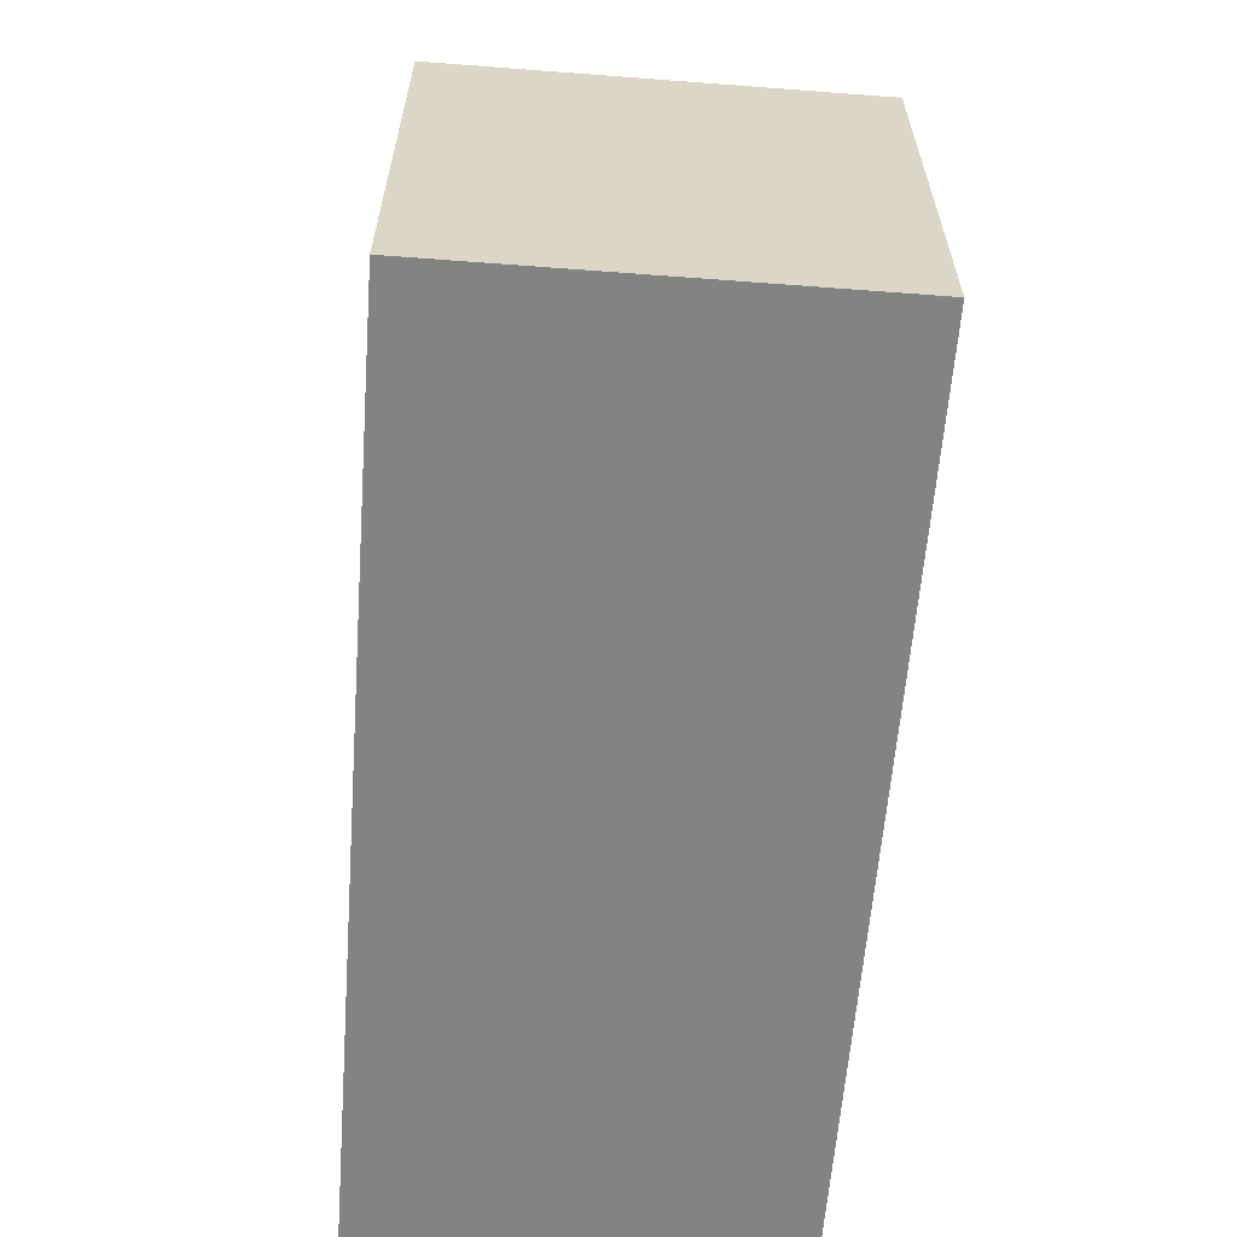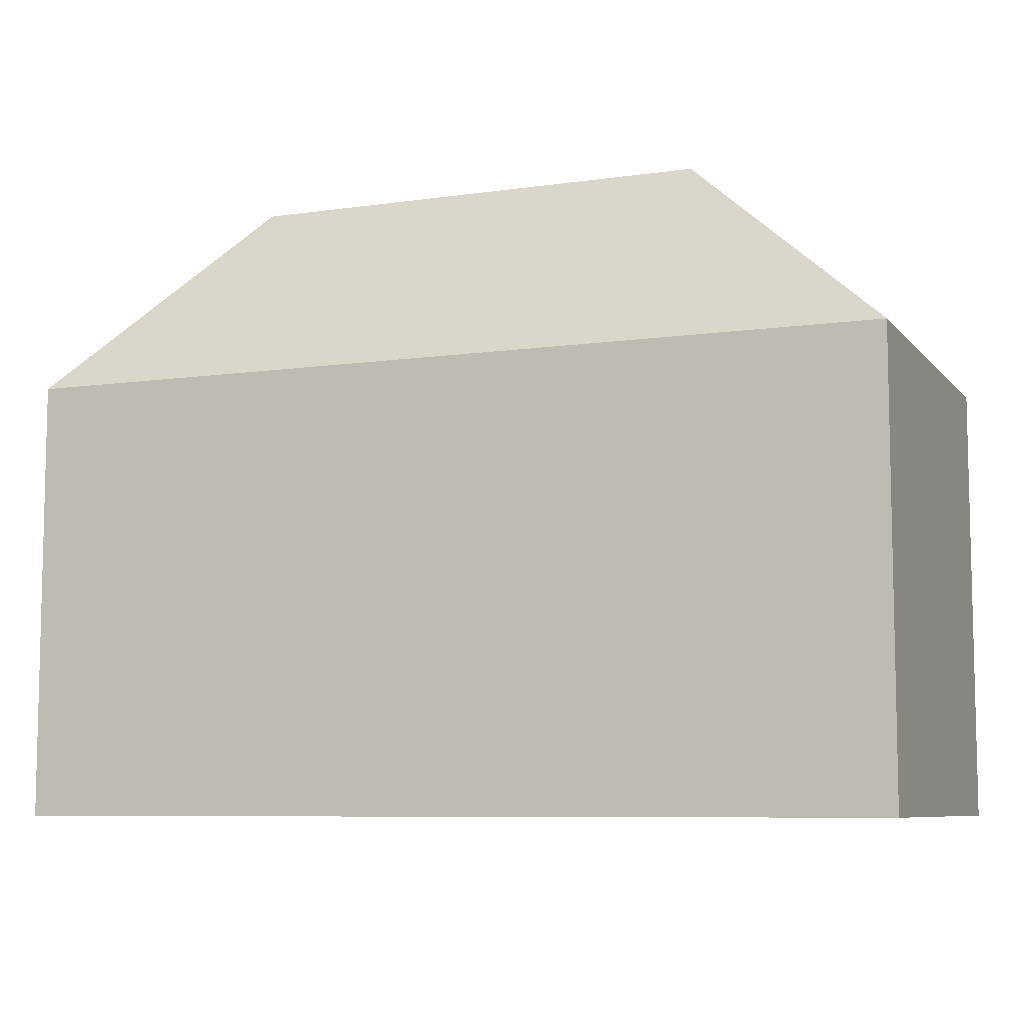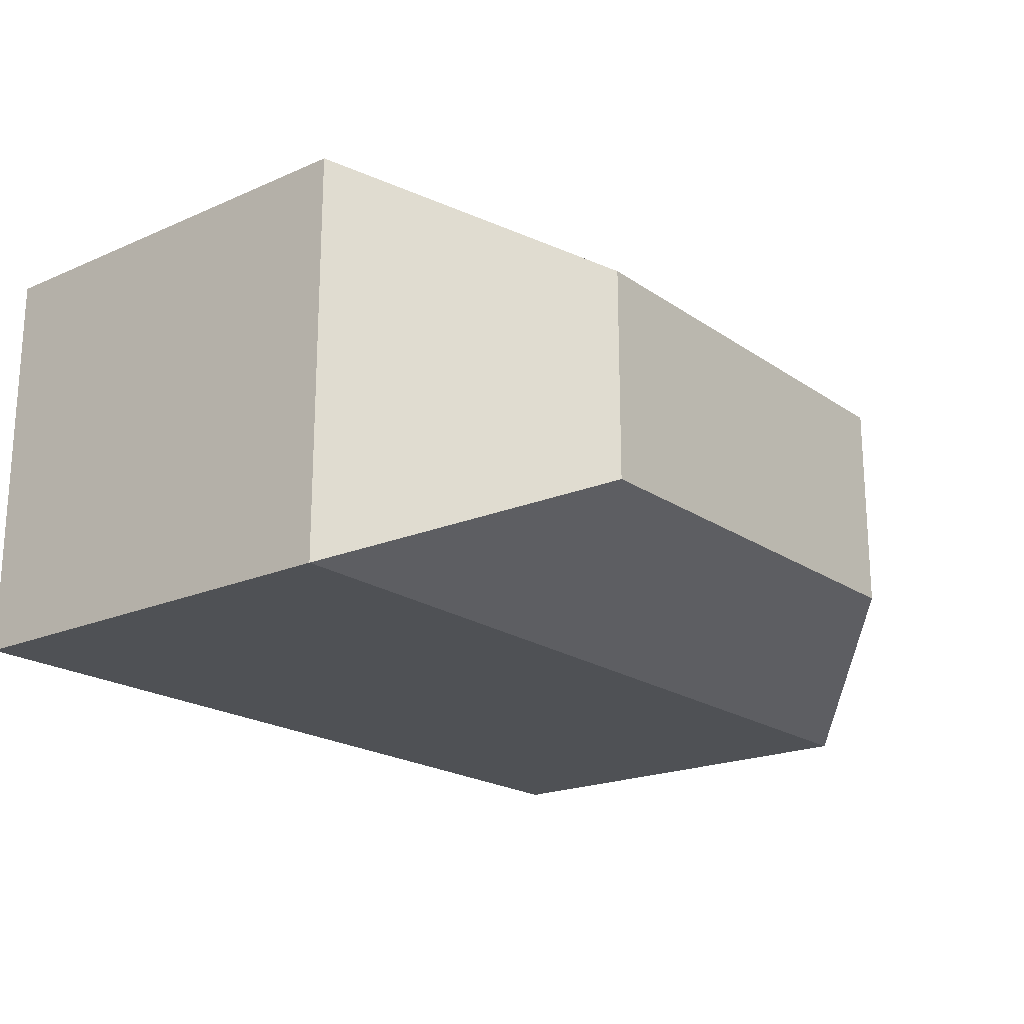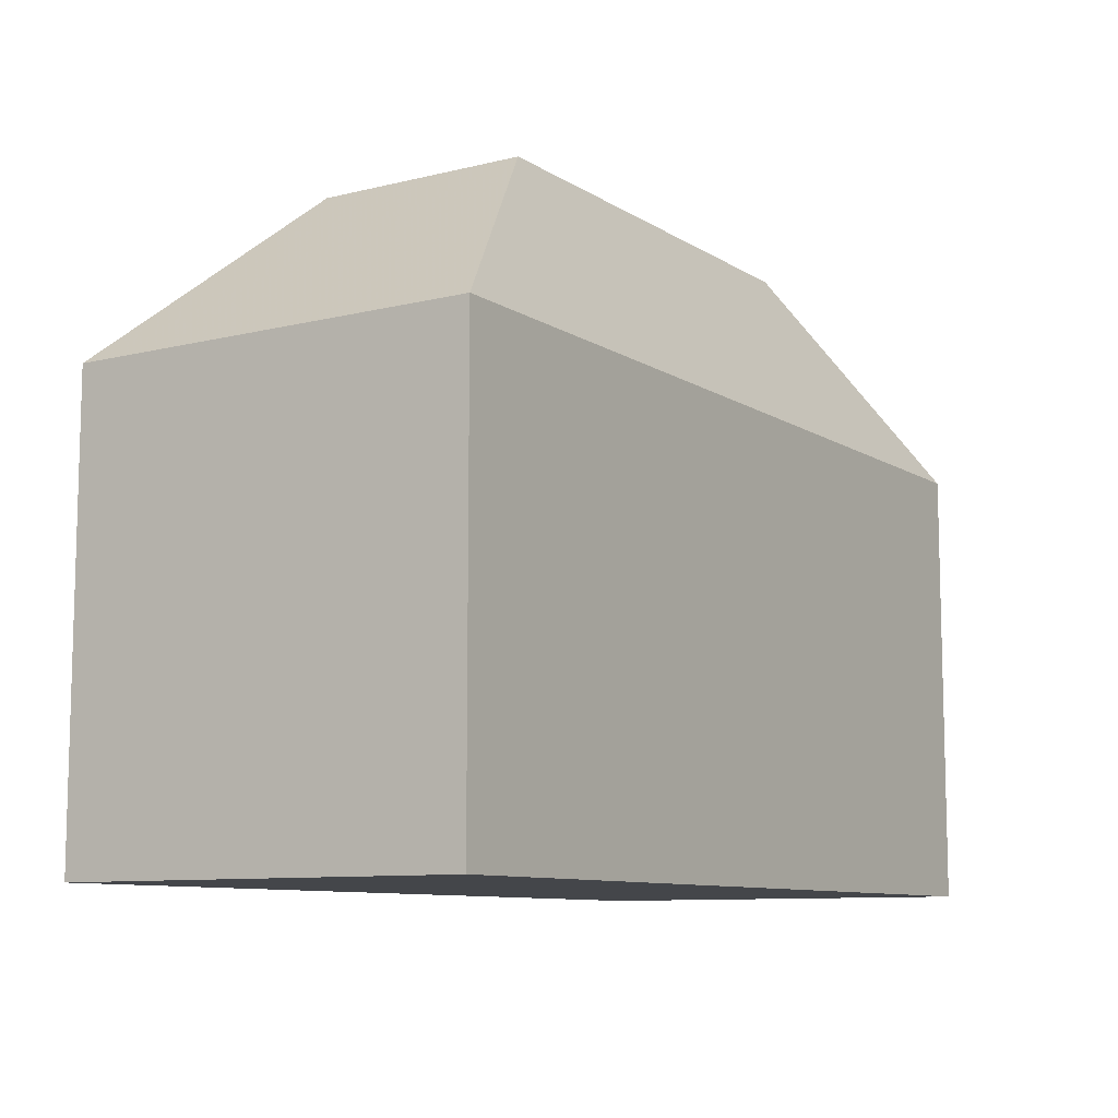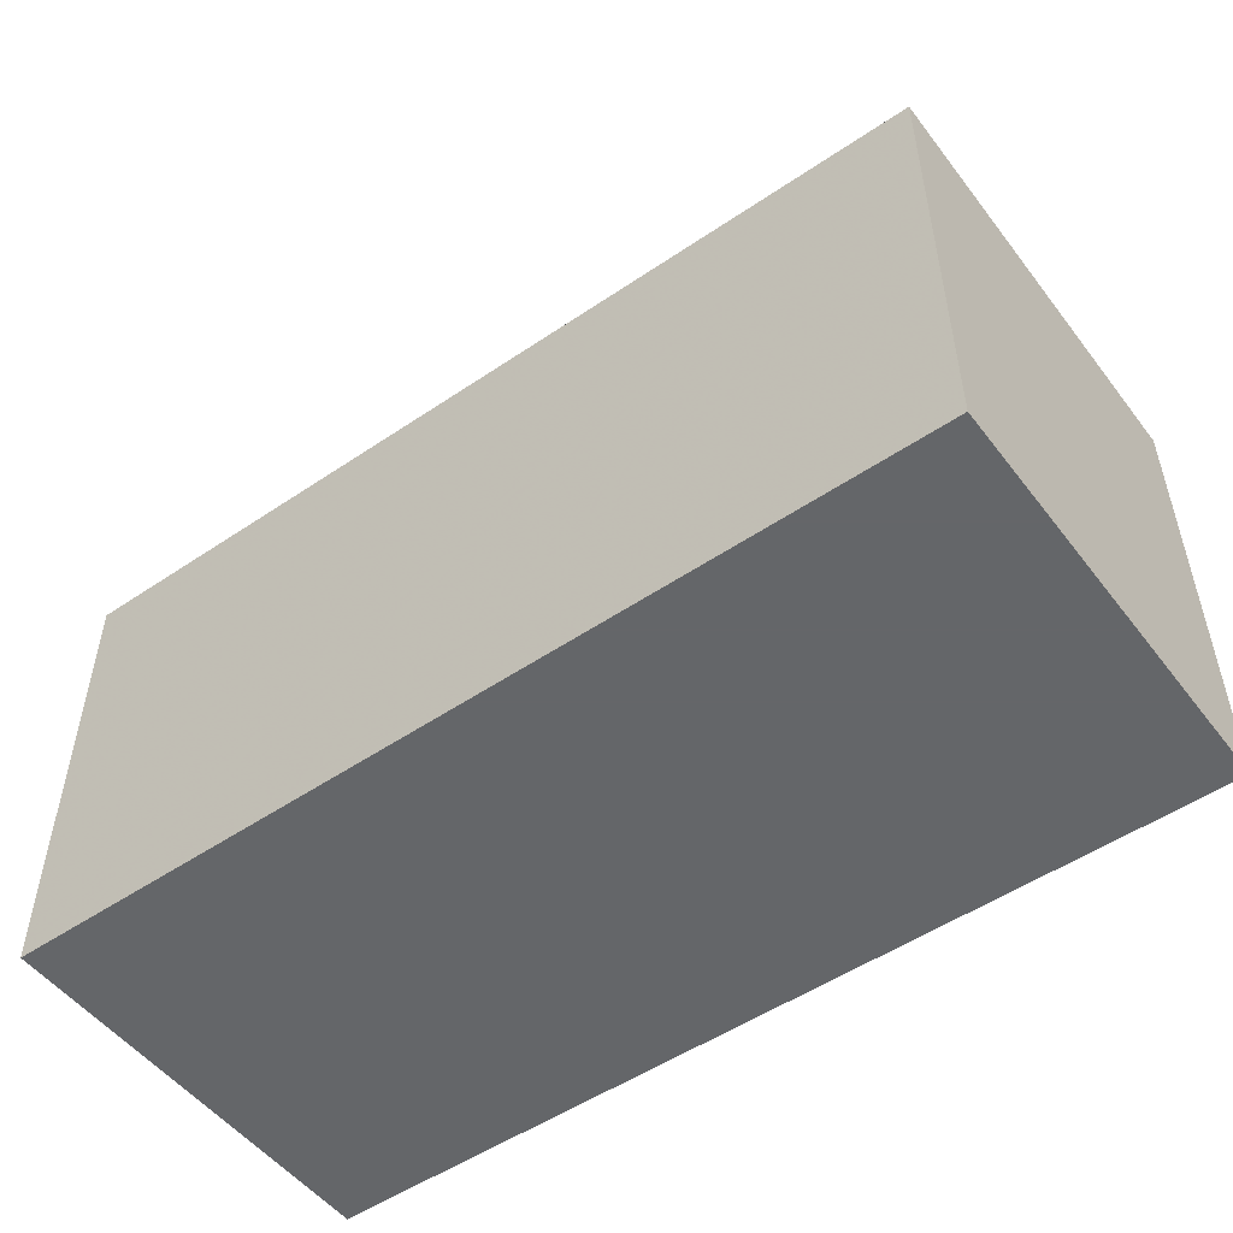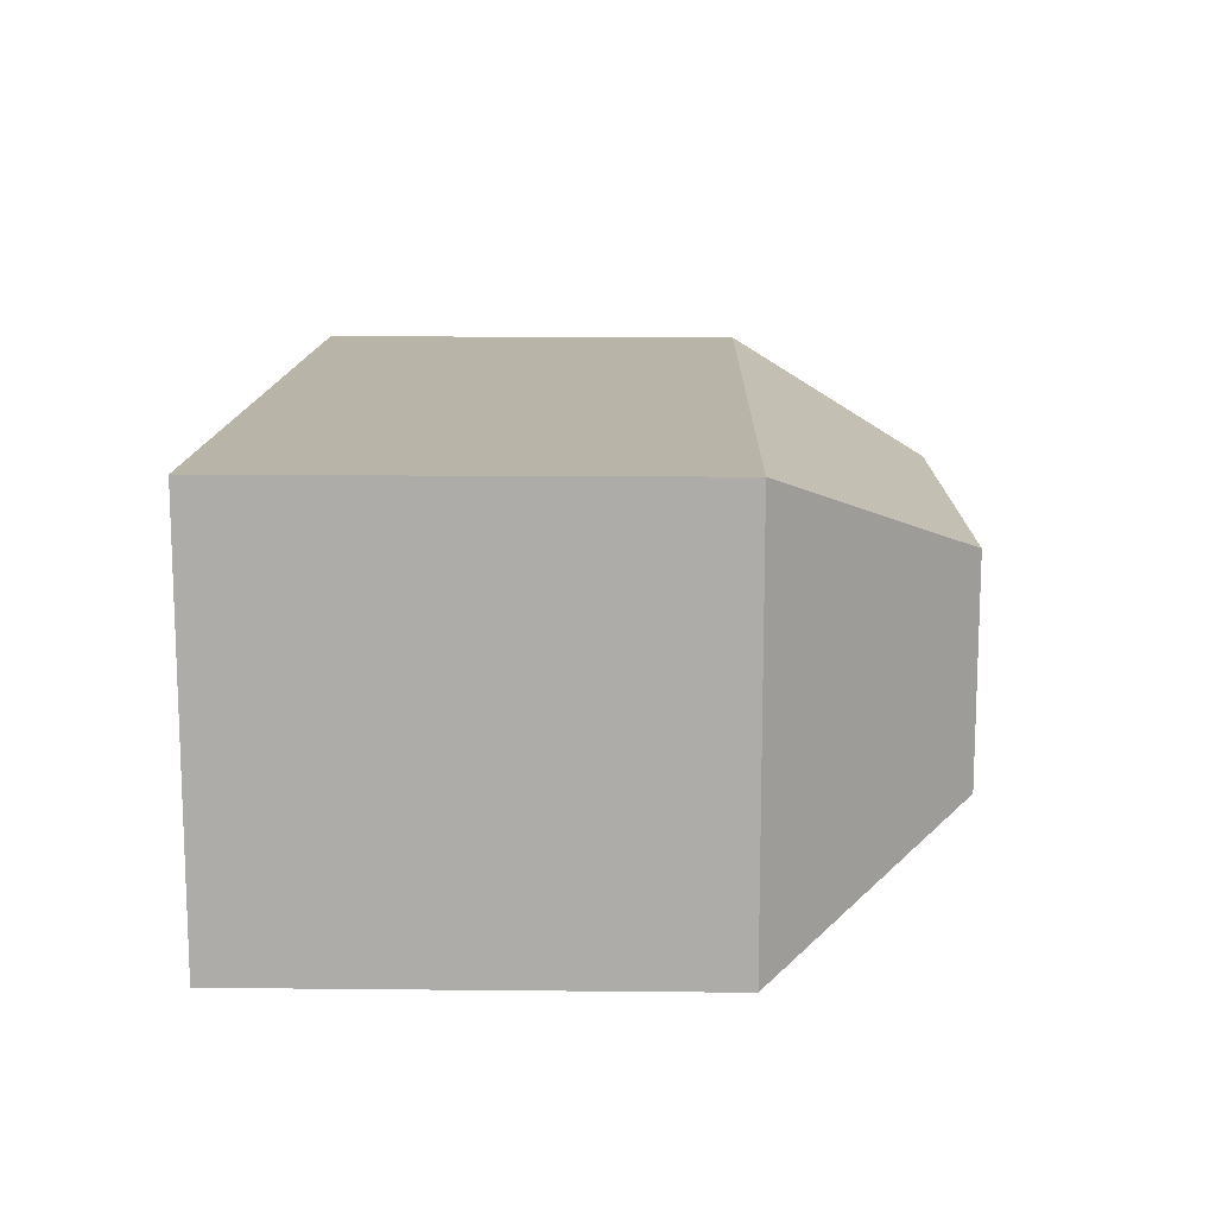
<metadata>
{"format":"obj","ext":"obj","renderer":"f3d","projection":"perspective","resolution":1024,"background":"white","views":[{"elev":-61.0,"azim":85.6,"up":"+Y"},{"elev":-7.8,"azim":21.8,"up":"+Y"},{"elev":-20.1,"azim":128.8,"up":"+Z"},{"elev":-9.5,"azim":122.7,"up":"+Y"},{"elev":-51.7,"azim":-143.7,"up":"+Y"},{"elev":13.1,"azim":91.3,"up":"+Z"}]}
</metadata>
<code>
o Cube
v 0 0 0
v 0 0 0.9166
v -2 0 0.9166
v -2 0 -0
v 0 1 0
v -0 1 0.9166
v -2 1 0.9166
v -2 1 -0
v -0.4754 1.428 0.2179
v -0.4754 1.428 0.6987
v -1.525 1.428 0.6987
v -1.525 1.428 0.2179
f 1 2 3 4
f 8 7 11 12
f 1 5 6 2
f 2 6 7 3
f 3 7 8 4
f 5 1 4 8
f 9 12 11 10
f 7 6 10 11
f 5 8 12 9
f 6 5 9 10

</code>
